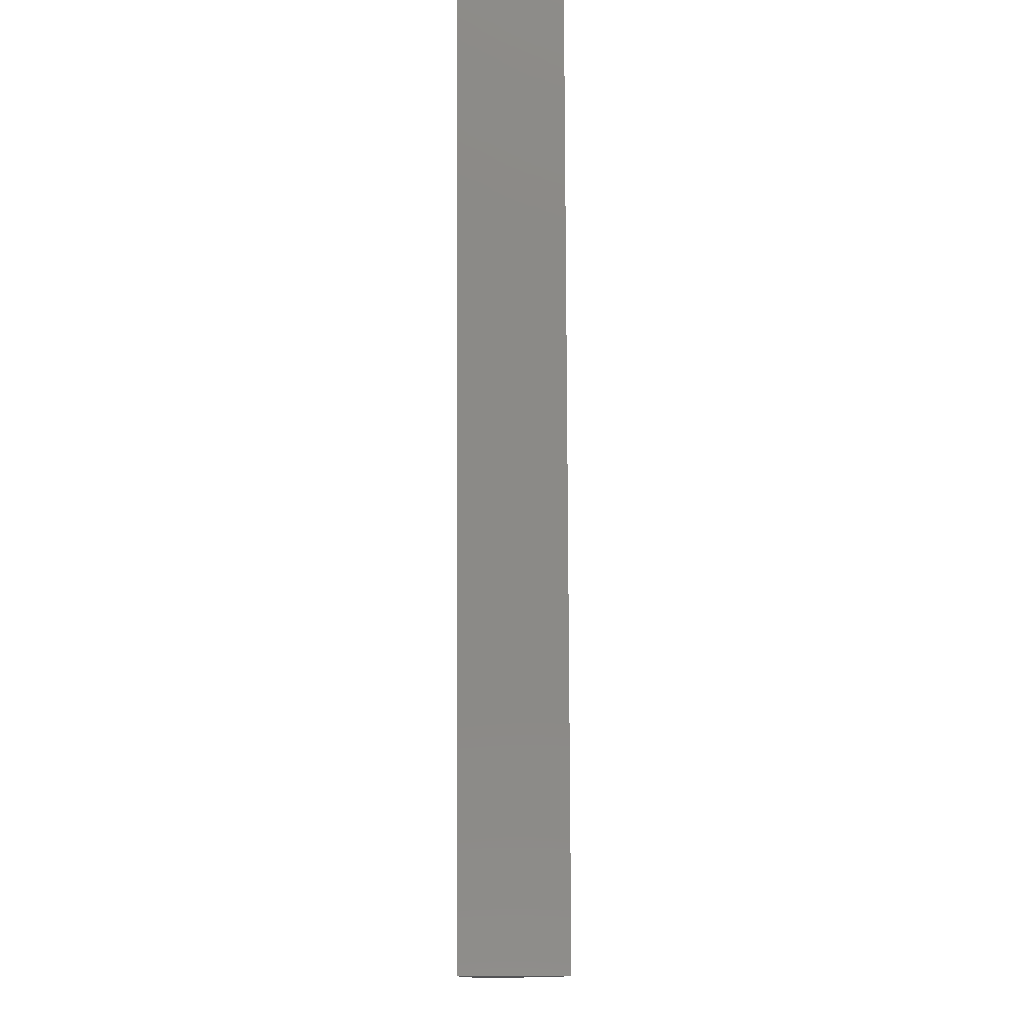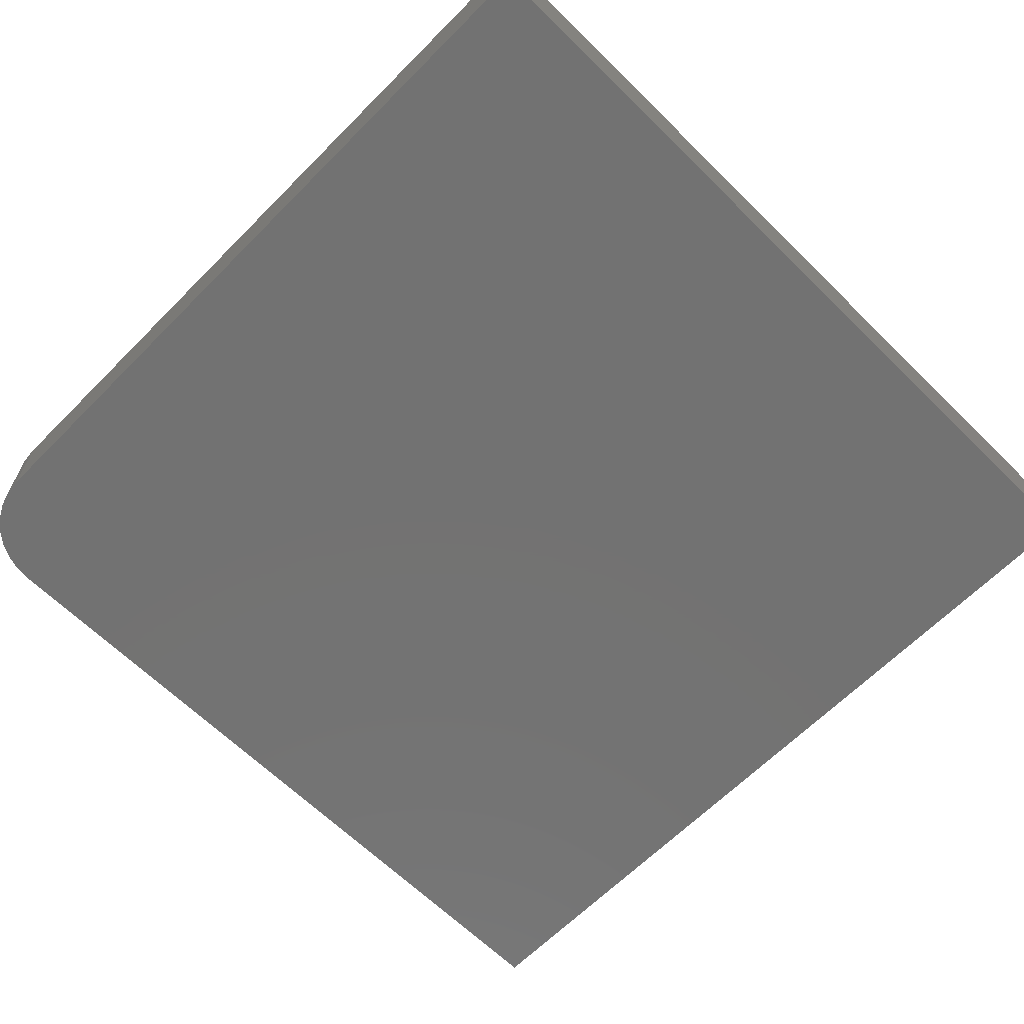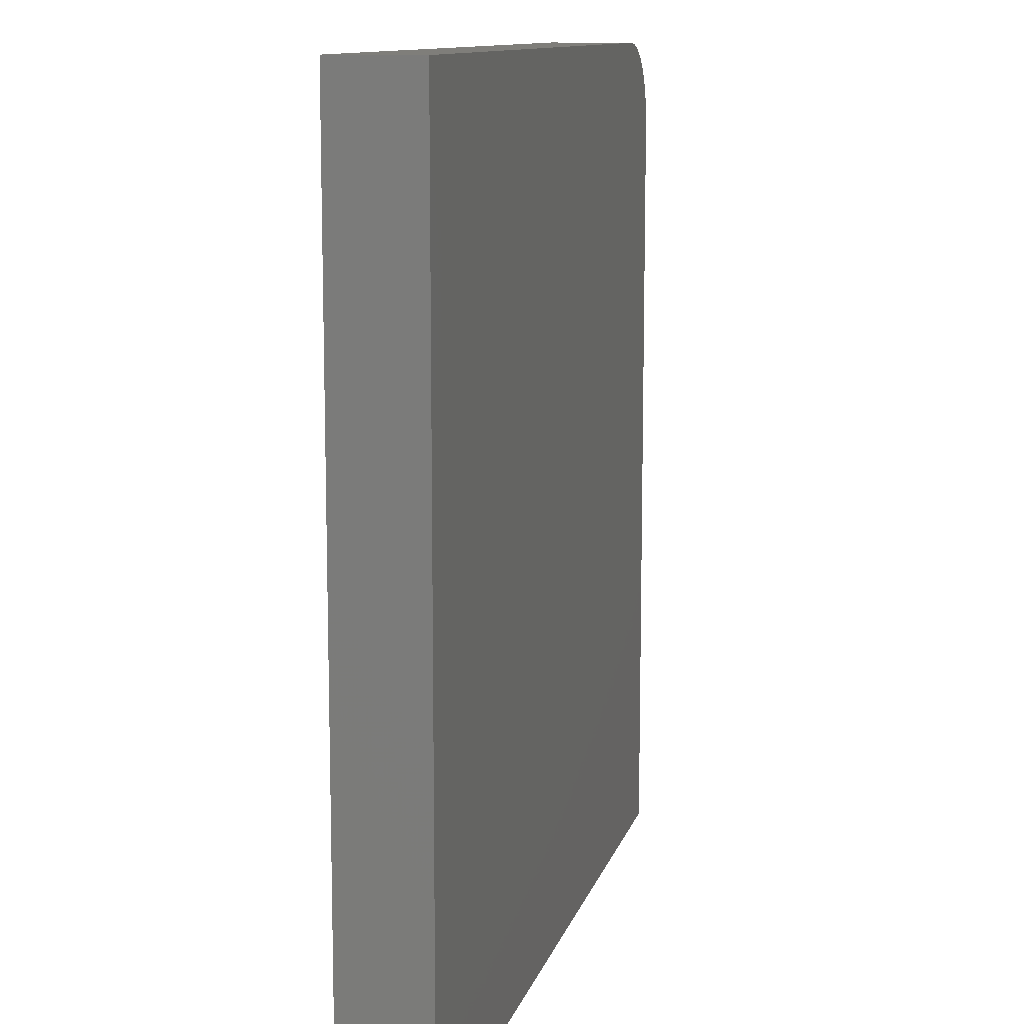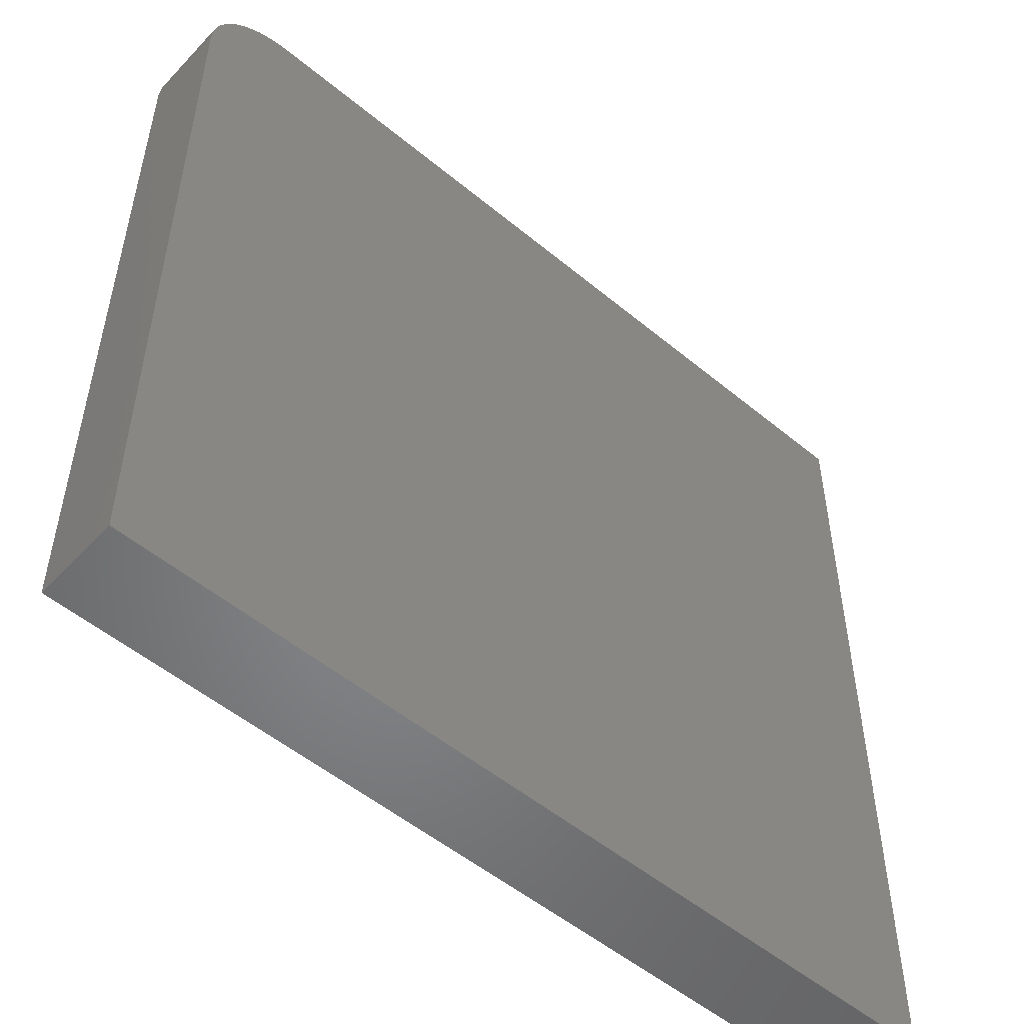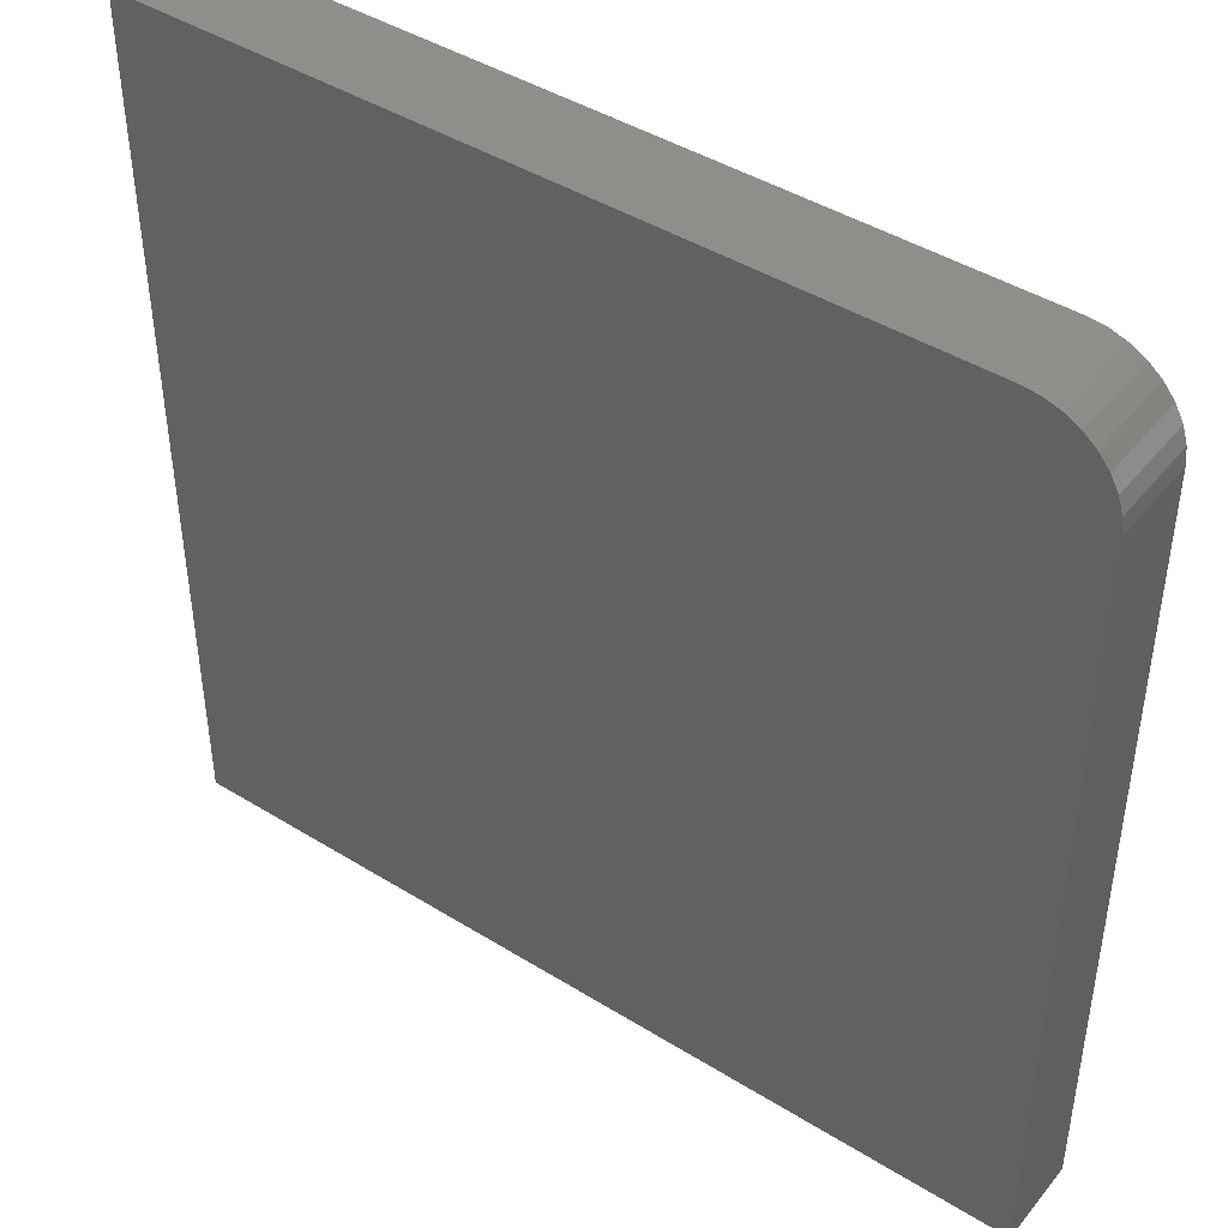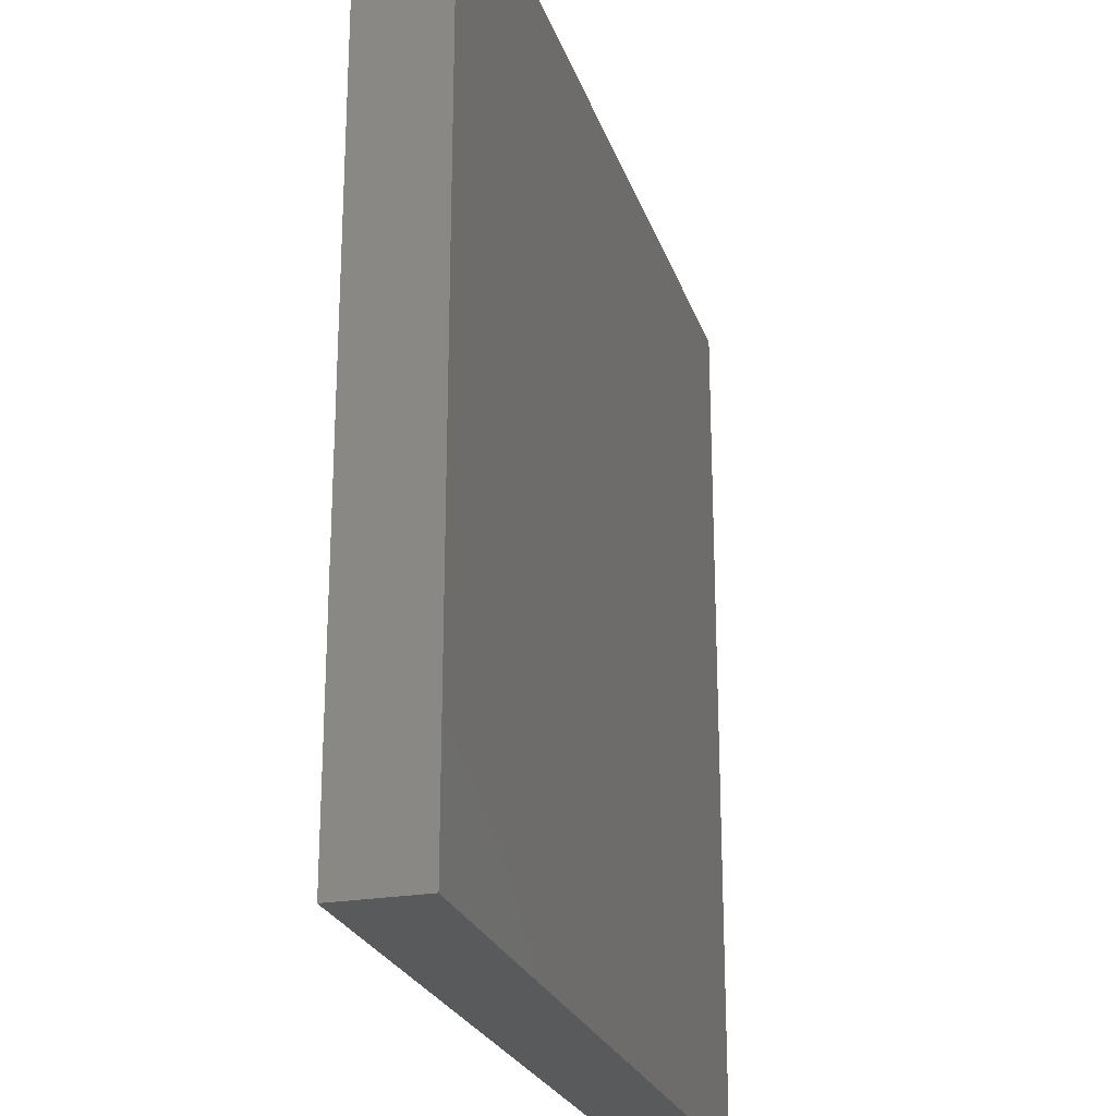
<metadata>
{"format":"stl","ext":"stl","renderer":"f3d","projection":"perspective","resolution":1024,"background":"white","views":[{"elev":79.4,"azim":-90.2,"up":"+Z"},{"elev":-64.5,"azim":135.3,"up":"+Y"},{"elev":11.3,"azim":-76.2,"up":"+Z"},{"elev":-52.5,"azim":138.3,"up":"+Z"},{"elev":44.0,"azim":36.0,"up":"+Z"},{"elev":-24.0,"azim":106.1,"up":"+Z"}]}
</metadata>
<code>
# stl→obj: 24 verts, 44 faces
v 0.5243 -0.03906 0.6678
v 0.5392 -0.03906 0.6648
v 0.5319 -0.03906 0.667
v 0.1682 -0.03906 0.6678
v 0.1682 -0.03906 0.2726
v 0.5633 -0.03906 0.2726
v 0.5633 -0.03906 0.6287
v 0.5626 -0.03906 0.6363
v 0.5603 -0.03906 0.6436
v 0.5567 -0.03906 0.6504
v 0.5519 -0.03906 0.6563
v 0.546 -0.03906 0.6612
v 0.5319 1.683e-16 0.667
v 0.5392 1.689e-16 0.6648
v 0.5243 1.675e-16 0.6678
v 0.1682 1.279e-16 0.6678
v 0.546 1.695e-16 0.6612
v 0.5519 1.698e-16 0.6563
v 0.5567 1.7e-16 0.6504
v 0.5603 1.7e-16 0.6436
v 0.5626 1.698e-16 0.6363
v 0.5633 1.694e-16 0.6287
v 0.5633 1.475e-16 0.2726
v 0.1682 1.036e-16 0.2726
f 1 2 3
f 4 5 6
f 4 6 7
f 4 7 8
f 4 8 9
f 4 9 10
f 4 10 11
f 4 11 12
f 4 12 2
f 4 2 1
f 13 14 15
f 16 15 14
f 16 14 17
f 16 17 18
f 16 18 19
f 16 19 20
f 16 20 21
f 16 21 22
f 16 22 23
f 16 23 24
f 1 15 4
f 4 15 16
f 6 23 7
f 7 23 22
f 15 1 13
f 13 1 3
f 13 3 14
f 14 3 2
f 14 2 17
f 17 2 12
f 17 12 18
f 18 12 11
f 18 11 19
f 19 11 10
f 19 10 20
f 20 10 9
f 20 9 21
f 21 9 8
f 21 8 22
f 22 8 7
f 4 16 5
f 5 16 24
f 5 24 6
f 6 24 23

</code>
